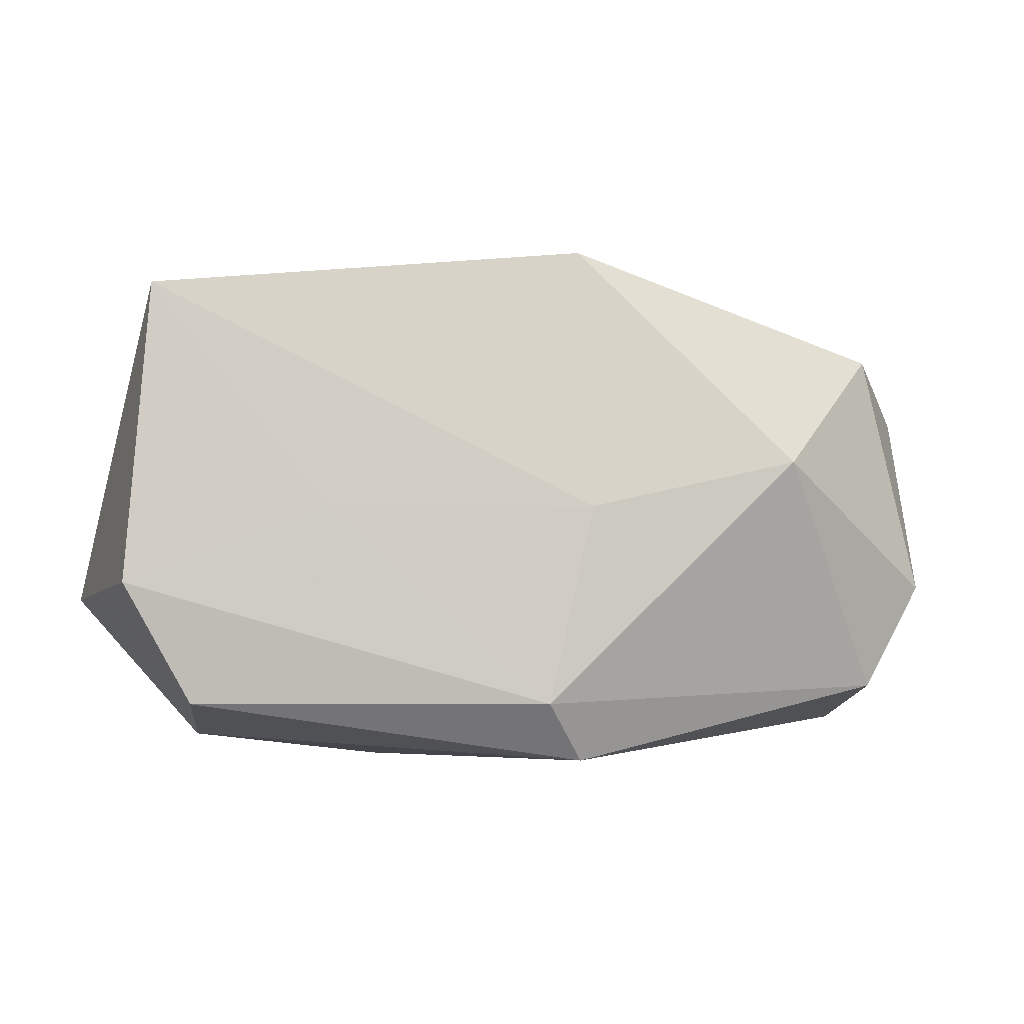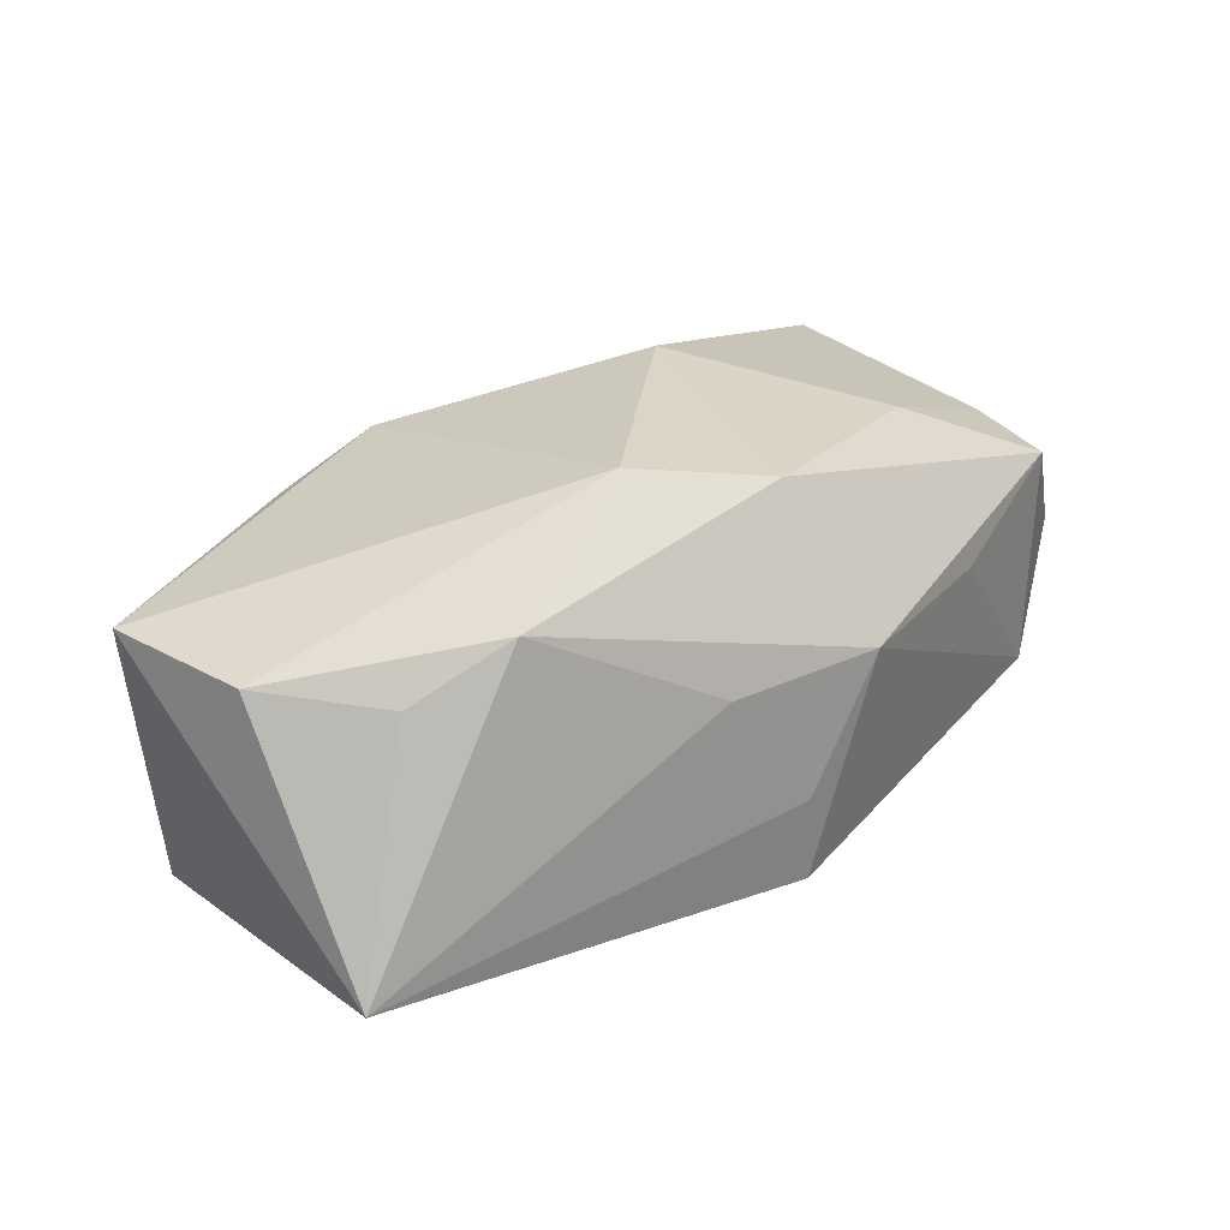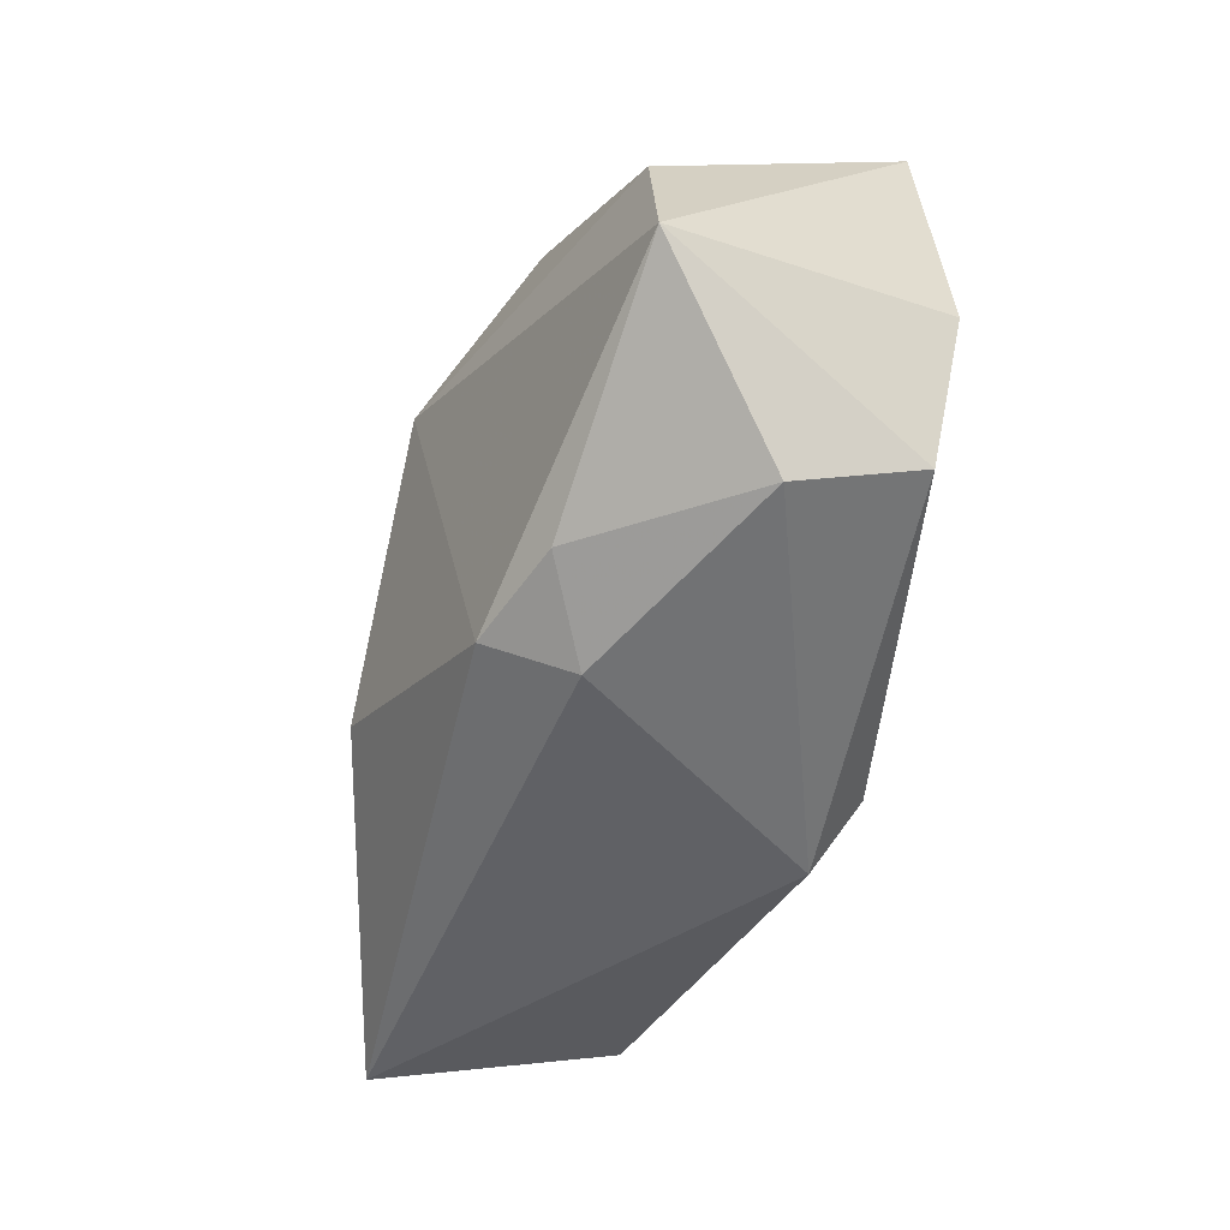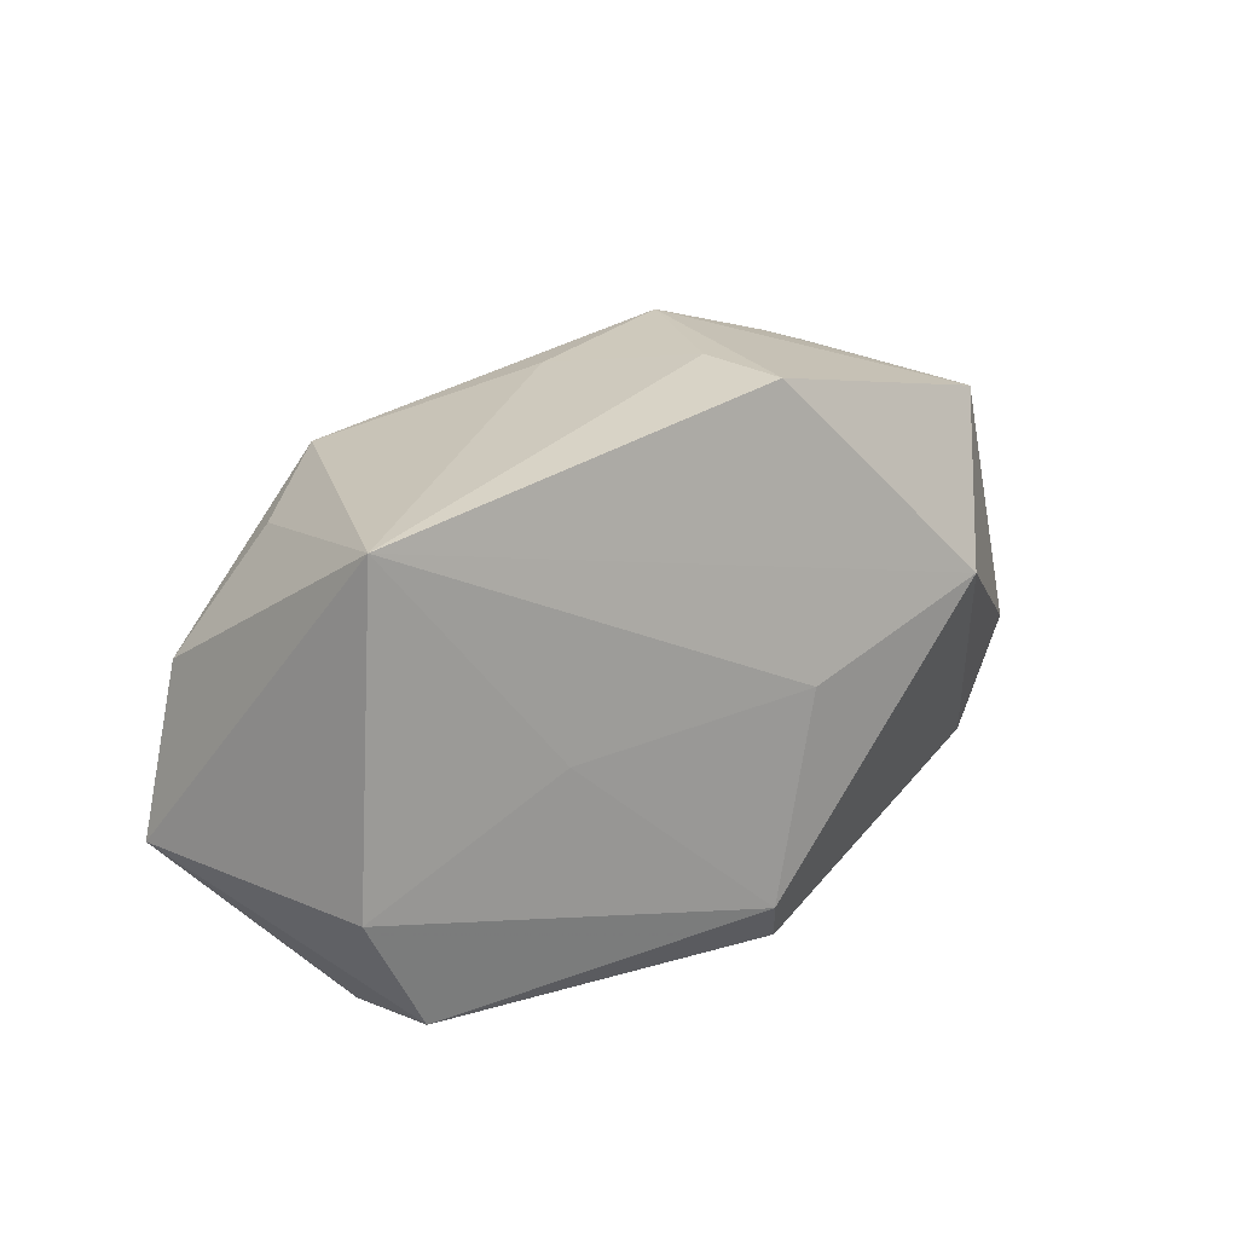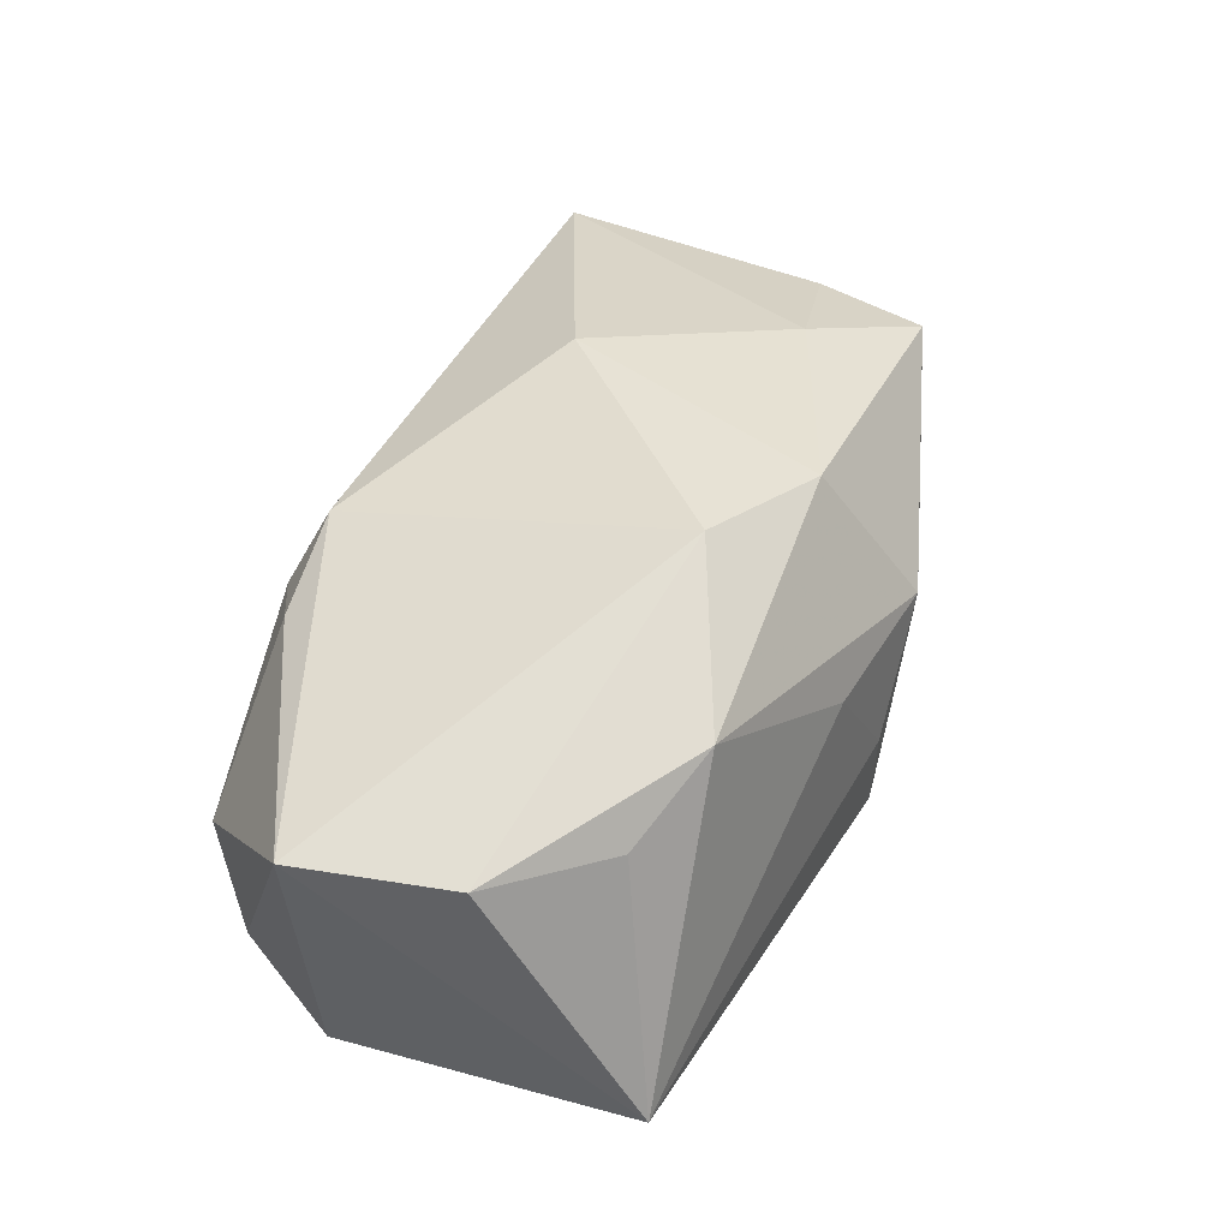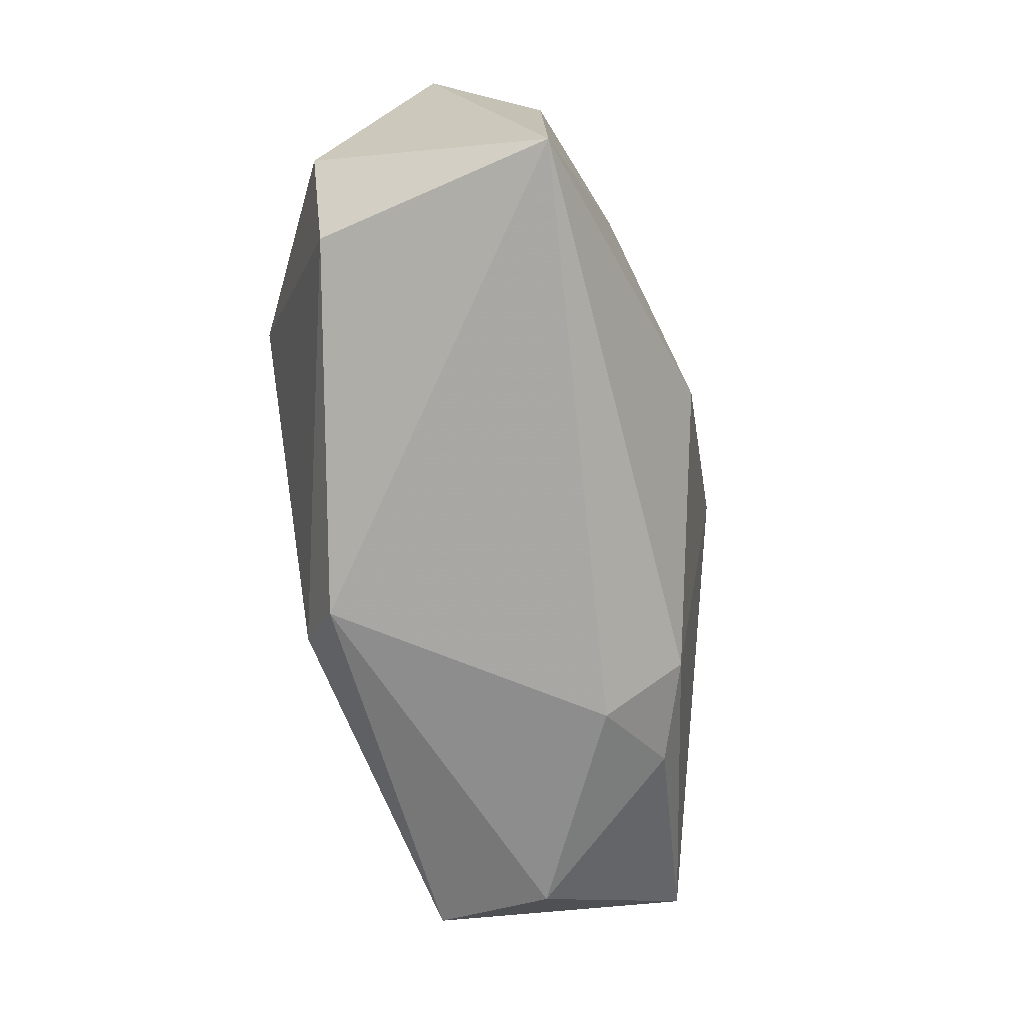
<metadata>
{"format":"obj","ext":"obj","renderer":"f3d","projection":"perspective","resolution":1024,"background":"white","views":[{"elev":-4.4,"azim":165.3,"up":"+Y"},{"elev":26.9,"azim":143.3,"up":"+Z"},{"elev":-50.9,"azim":75.2,"up":"+Y"},{"elev":21.3,"azim":136.2,"up":"+Y"},{"elev":43.1,"azim":113.3,"up":"+Z"},{"elev":-71.0,"azim":-77.3,"up":"+Y"}]}
</metadata>
<code>
v -0.03347 -0.01618 -0.008364
v 0.02156 8.216e-05 -0.01612
v 0.001866 -0.01767 -0.01849
v -0.007967 0.02485 0.005328
v -0.002255 0.0001375 -0.01849
v 0.03844 0.006032 0.008537
v 0.03318 -0.01762 -0.01326
v -0.03708 0.005439 0.01221
v -0.03378 0.01593 -0.007471
v -0.02169 0.004616 -0.01849
v -0.04119 0.01087 0.002492
v -0.03807 -0.01975 0.01275
v 0.03144 -0.02051 -0.002671
v 0.02047 -0.01862 0.01099
v -0.02212 0.02037 0.006536
v 0.04173 -0.007881 0.008826
v 0.03926 -0.007003 -0.01413
v 0.007827 0.01169 0.02025
v -0.001995 -0.02286 -0.01497
v 0.03707 0.01965 -0.01358
v -0.001614 0.02454 -0.006449
v 0.02992 0.01479 0.00772
v -0.00207 0.02411 -0.01431
v 0.02181 0.01823 0.01283
v -0.00425 0.01687 0.01818
v 0.01304 -0.02286 0.006843
v -0.02446 0.008316 0.01641
v -0.03424 0.01614 0.01241
v -0.03879 -0.006523 -0.008436
v 0.005552 0.02311 0.004186
v -0.01021 -0.007158 0.02051
v 0.01113 -0.01931 0.01435
f 19 12 1
f 10 3 1
f 1 3 19
f 10 20 5
f 5 3 10
f 19 3 7
f 31 27 12
f 11 12 8
f 12 27 8
f 10 1 29
f 29 12 11
f 29 1 12
f 6 16 20
f 20 22 6
f 18 16 6
f 24 22 20
f 18 6 24
f 24 6 22
f 2 5 20
f 3 5 2
f 32 31 12
f 32 14 16
f 32 16 18
f 18 31 32
f 28 8 27
f 11 8 28
f 4 28 25
f 18 24 25
f 25 24 4
f 25 28 27
f 25 31 18
f 27 31 25
f 30 24 20
f 4 24 30
f 20 21 30
f 30 21 4
f 16 14 13
f 13 7 16
f 19 7 13
f 17 7 3
f 3 2 17
f 17 2 20
f 20 16 17
f 16 7 17
f 11 28 9
f 10 29 9
f 9 29 11
f 23 20 10
f 23 21 20
f 10 9 23
f 4 21 23
f 23 9 4
f 14 32 26
f 26 13 14
f 26 32 12
f 19 13 26
f 26 12 19
f 15 28 4
f 4 9 15
f 15 9 28

</code>
